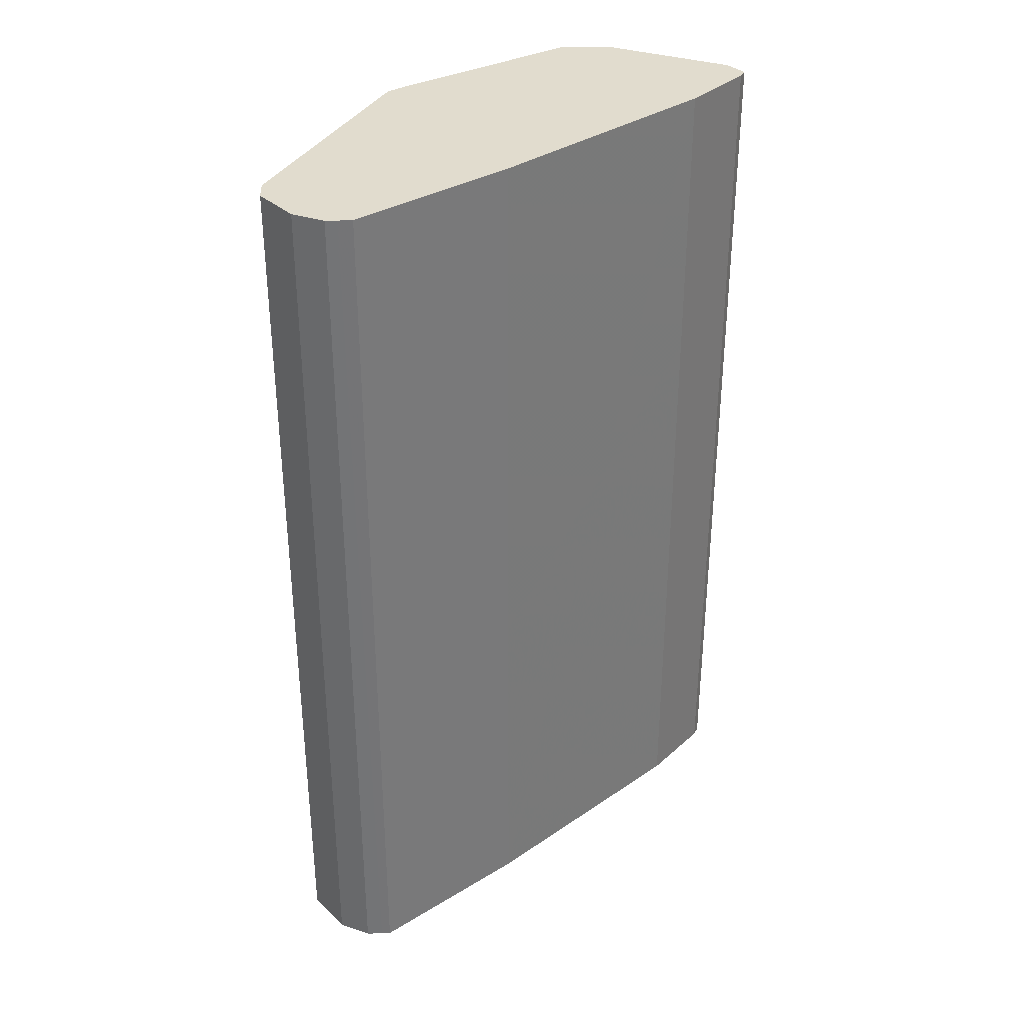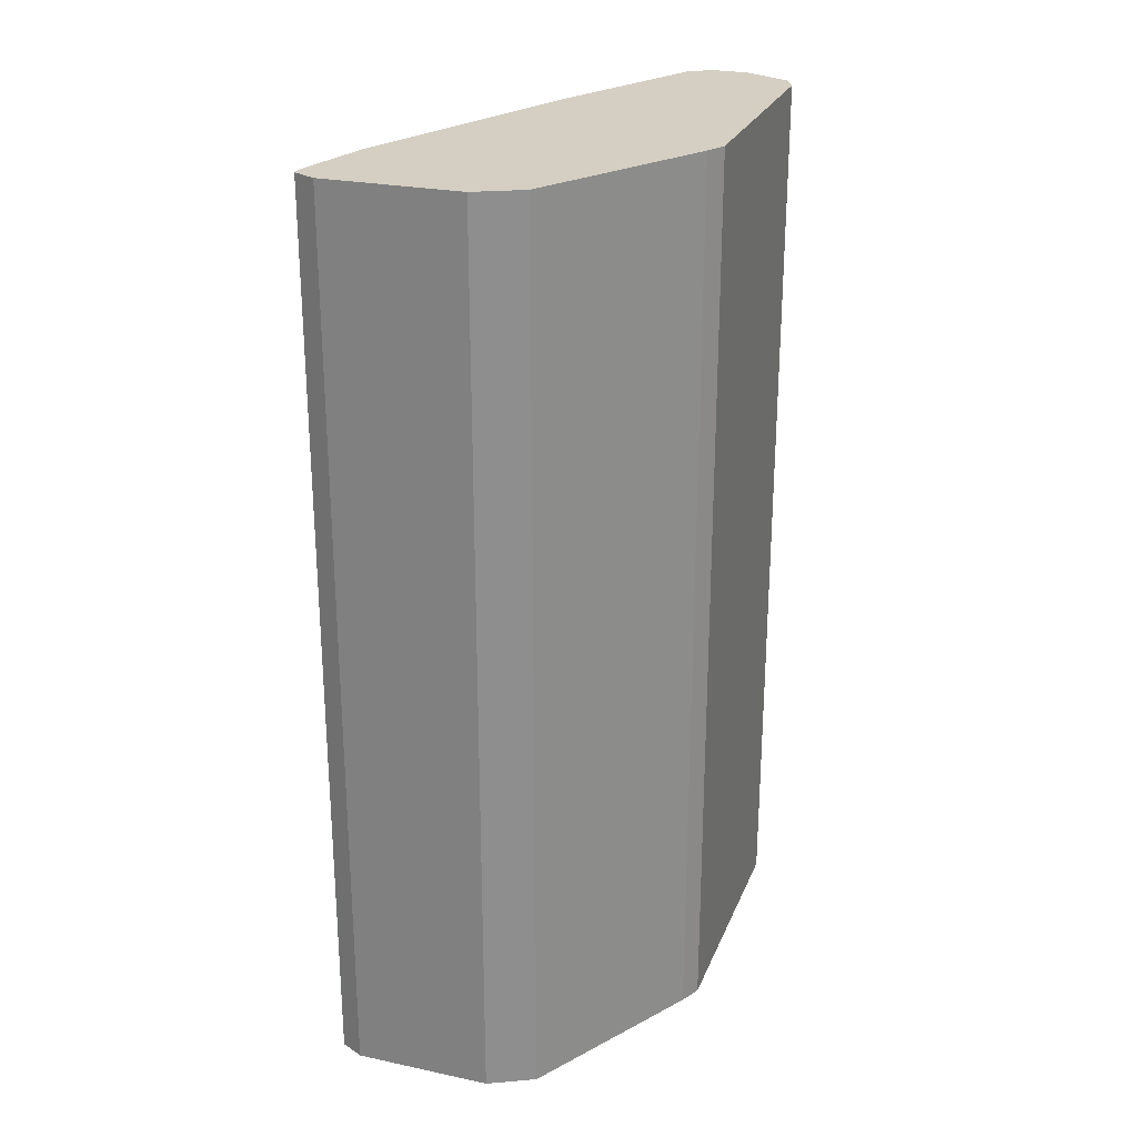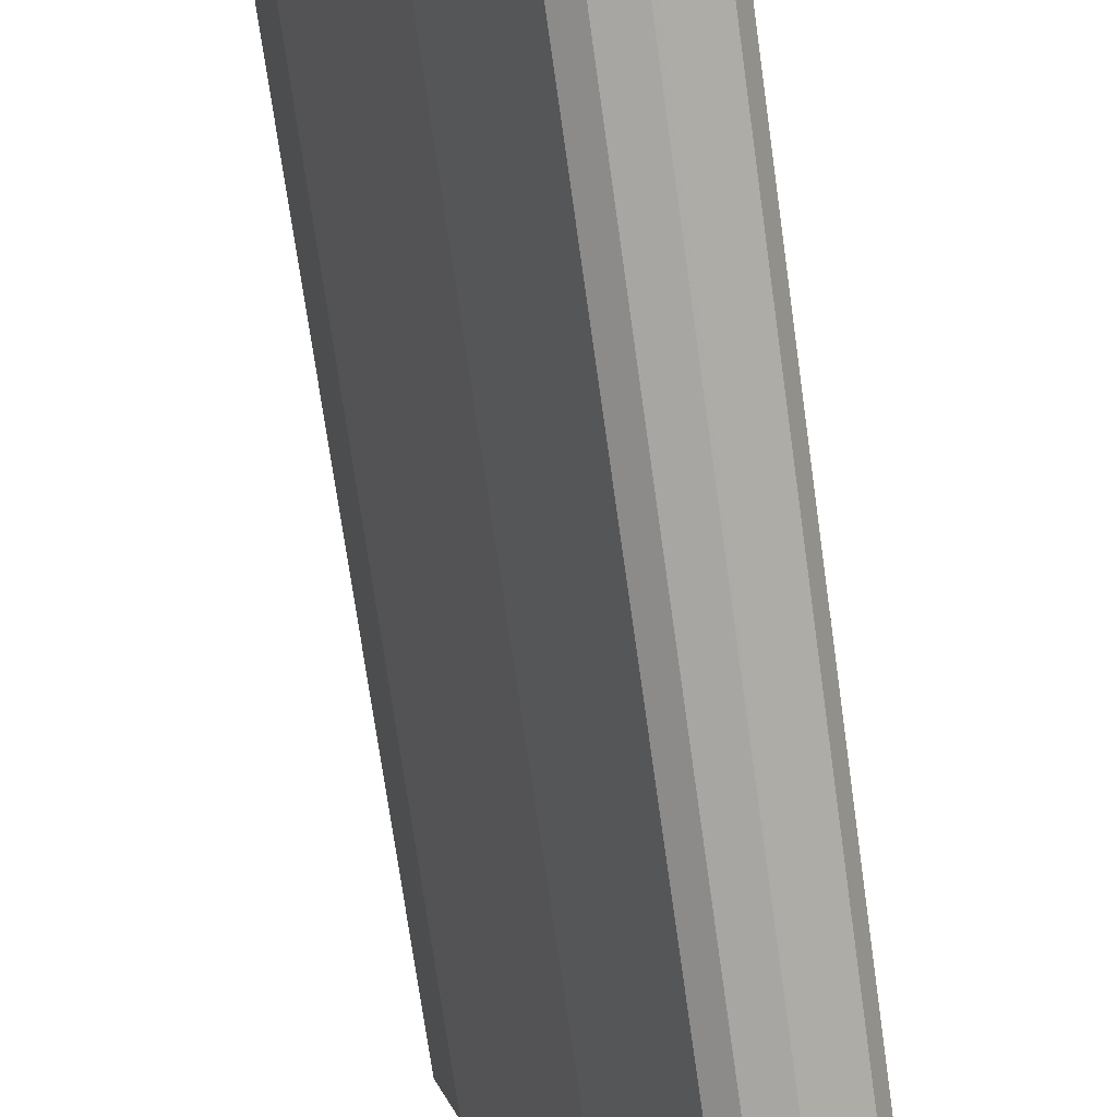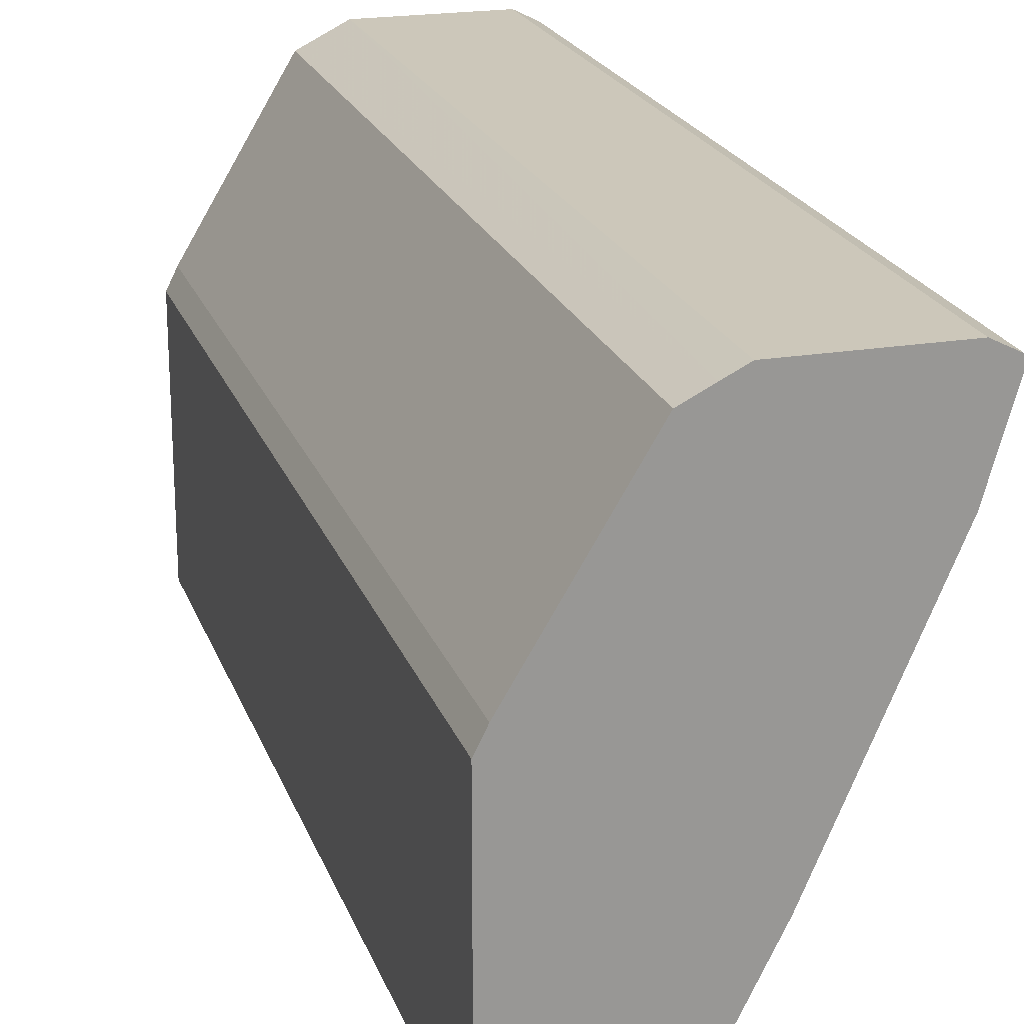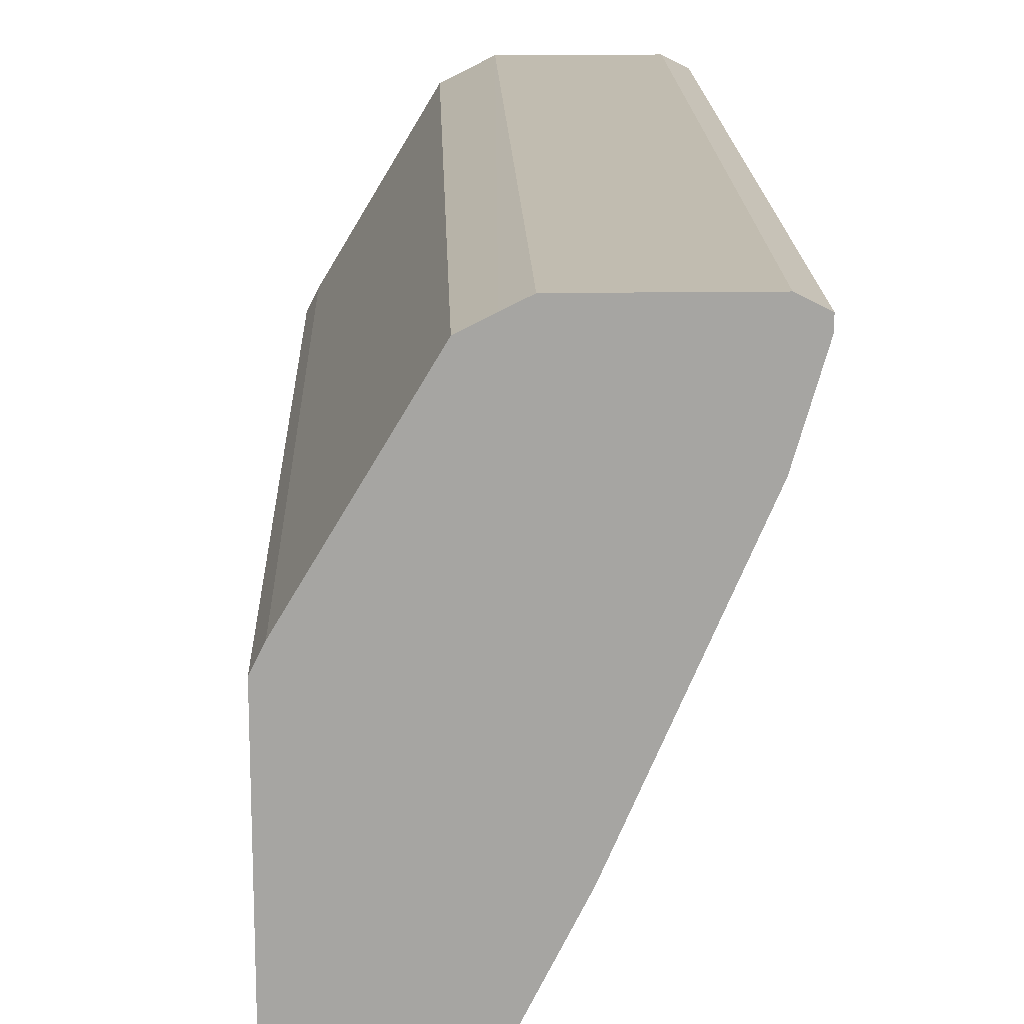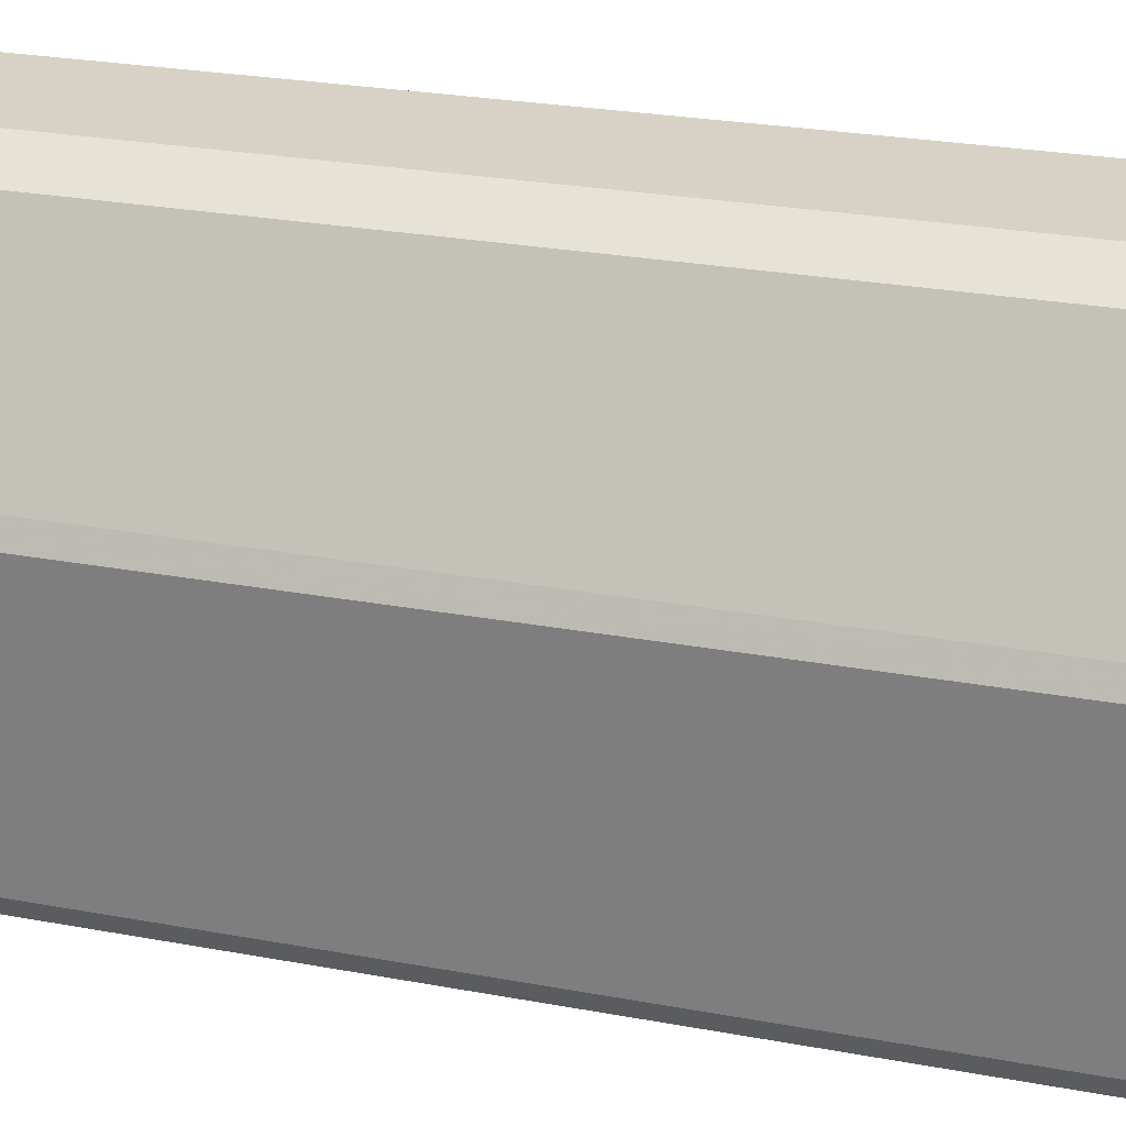
<metadata>
{"format":"obj","ext":"obj","renderer":"f3d","projection":"perspective","resolution":1024,"background":"white","views":[{"elev":34.0,"azim":24.1,"up":"+Z"},{"elev":25.4,"azim":-161.2,"up":"+Z"},{"elev":-74.3,"azim":-171.9,"up":"+Y"},{"elev":21.3,"azim":-16.7,"up":"+Y"},{"elev":16.6,"azim":-1.7,"up":"+Y"},{"elev":27.3,"azim":-74.2,"up":"+Y"}]}
</metadata>
<code>
v 0.1315 0.7561 0.3896
v 0.1218 0.7512 0.3896
v 0.1972 0.7561 0.3896
v 0.1315 0.7561 -0.0458
v 0.1096 0.7451 0.3896
v 0.1096 0.7451 -0.0458
v 0.2005 0.7545 0.3896
v 0.1972 0.7561 -0.0458
v 0.06027 0.6629 0.3896
v 0.06027 0.6629 -0.0458
v 0.2082 0.7506 0.3896
v 0.2059 0.7518 -0.0458
v 0.0553 0.653 0.3896
v 0.0553 0.653 -0.0458
v 0.2082 0.7451 0.3896
v 0.2082 0.7506 -0.0458
v 0.0553 0.5304 0.3896
v 0.0553 0.5304 -0.0458
v 0.1972 0.7068 0.3896
v 0.2082 0.7451 -0.0458
v 0.06027 0.5205 0.3896
v 0.06027 0.5205 -0.0458
v 0.1479 0.5917 0.3896
v 0.1972 0.7068 -0.0458
v 0.0635 0.5189 0.3896
v 0.06889 0.5162 -0.0458
v 0.1199 0.5357 0.3896
v 0.125 0.5459 -0.0458
v 0.1479 0.5917 -0.0458
v 0.0822 0.5096 0.3896
v 0.07985 0.5107 -0.0458
v 0.1096 0.515 0.3896
v 0.1116 0.519 -0.0458
v 0.09863 0.5096 0.3896
v 0.0822 0.5096 -0.0458
v 0.1035 0.512 0.3896
v 0.1056 0.5131 -0.0458
v 0.1096 0.515 -0.0458
v 0.09863 0.5096 -0.0458
f 15 24 20
f 13 18 17
f 13 14 18
f 11 16 12
f 11 20 16
f 11 15 20
f 4 10 6
f 9 10 14
f 7 12 8
f 7 11 12
f 5 10 9
f 5 6 10
f 17 18 22
f 4 14 10
f 9 14 13
f 17 22 21
f 27 33 28
f 19 29 24
f 36 39 37
f 4 18 14
f 34 39 36
f 32 38 33
f 32 37 38
f 32 36 37
f 30 39 34
f 19 23 29
f 30 35 39
f 27 32 33
f 25 31 30
f 25 26 31
f 23 28 29
f 23 27 28
f 21 26 25
f 21 22 26
f 30 31 35
f 4 22 18
f 15 19 24
f 4 31 26
f 1 15 11
f 1 19 15
f 1 23 19
f 1 27 23
f 1 32 27
f 1 36 32
f 1 34 36
f 1 30 34
f 1 25 30
f 1 21 25
f 1 17 21
f 1 13 17
f 1 9 13
f 1 5 9
f 4 26 22
f 1 11 7
f 1 7 3
f 1 2 5
f 1 8 4
f 4 35 31
f 4 39 35
f 4 37 39
f 4 38 37
f 4 33 38
f 1 3 8
f 4 29 28
f 4 24 29
f 4 28 33
f 4 16 20
f 4 12 16
f 4 8 12
f 3 7 8
f 2 6 5
f 2 4 6
f 1 4 2
f 4 20 24

</code>
